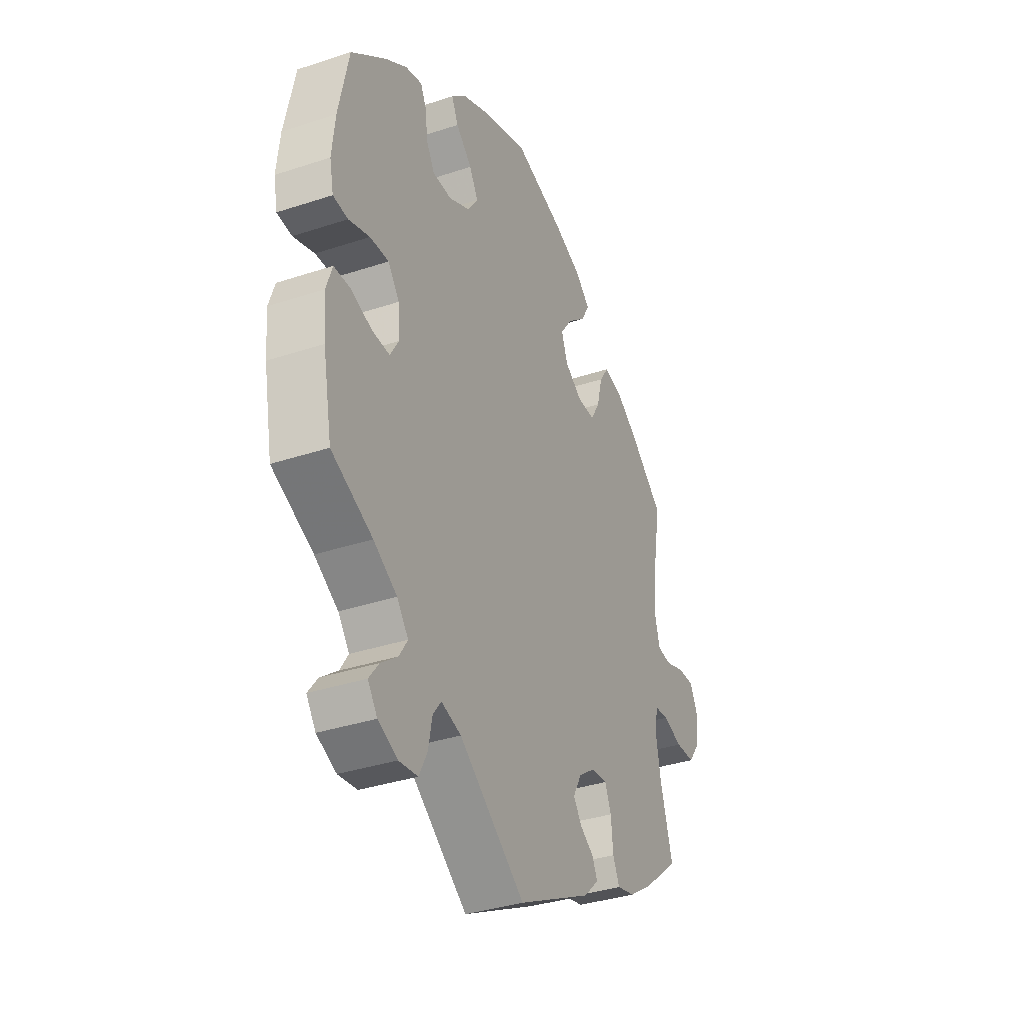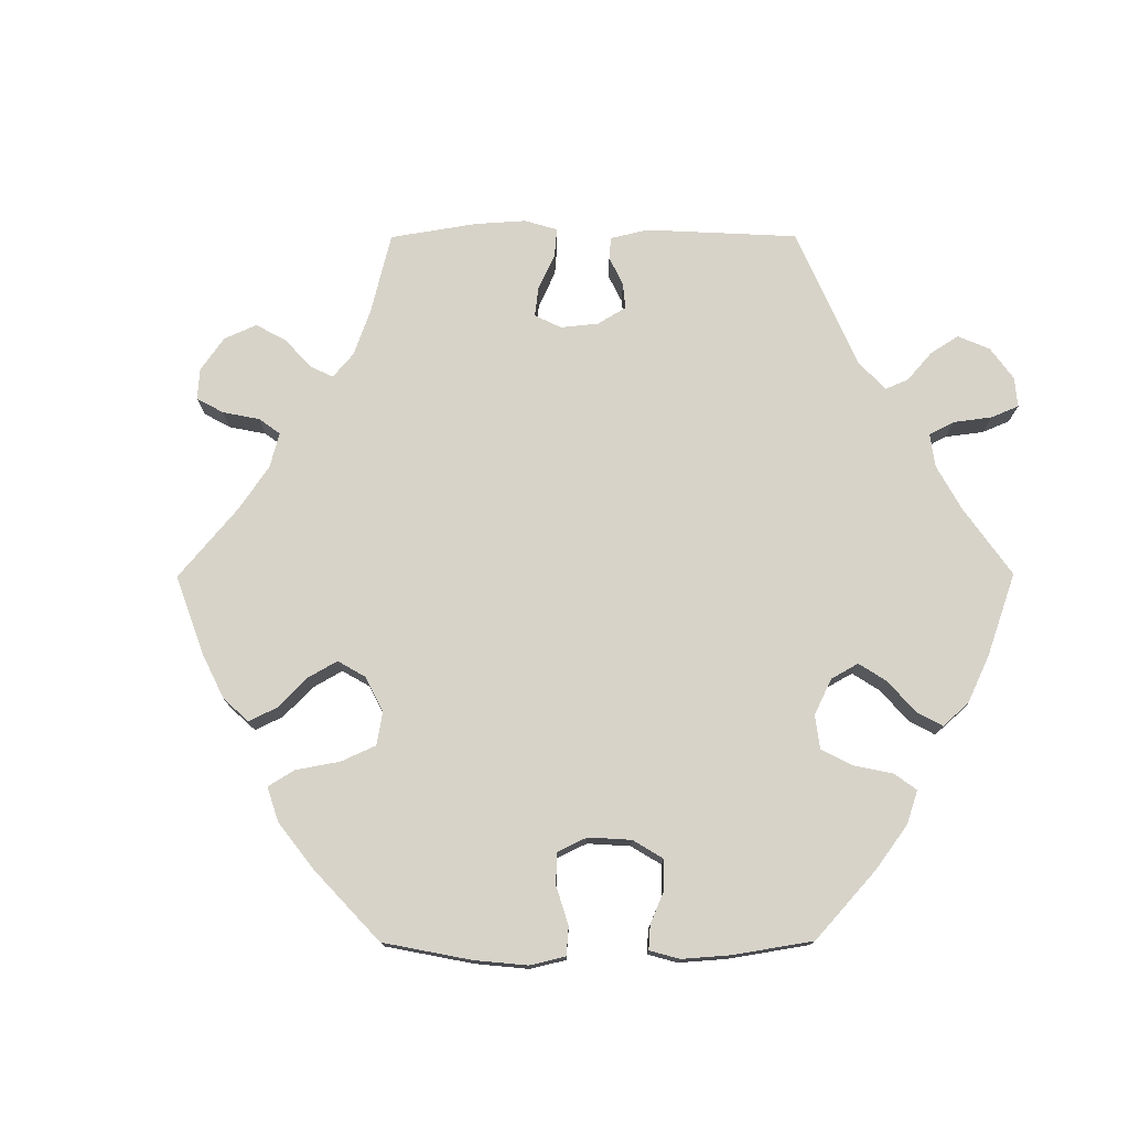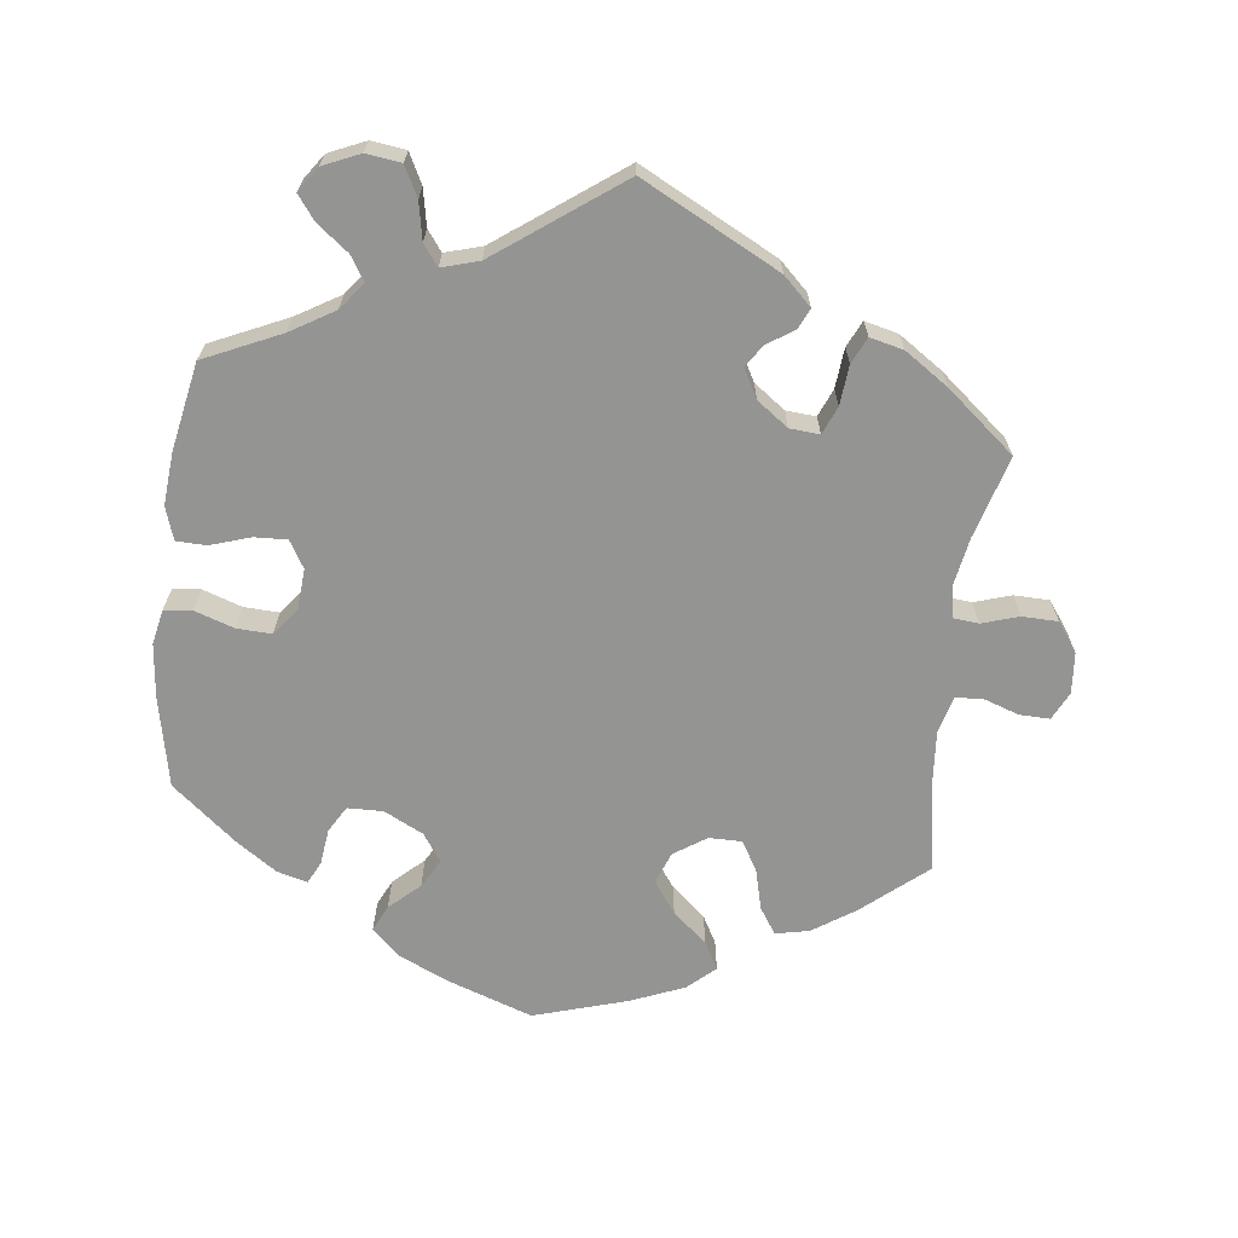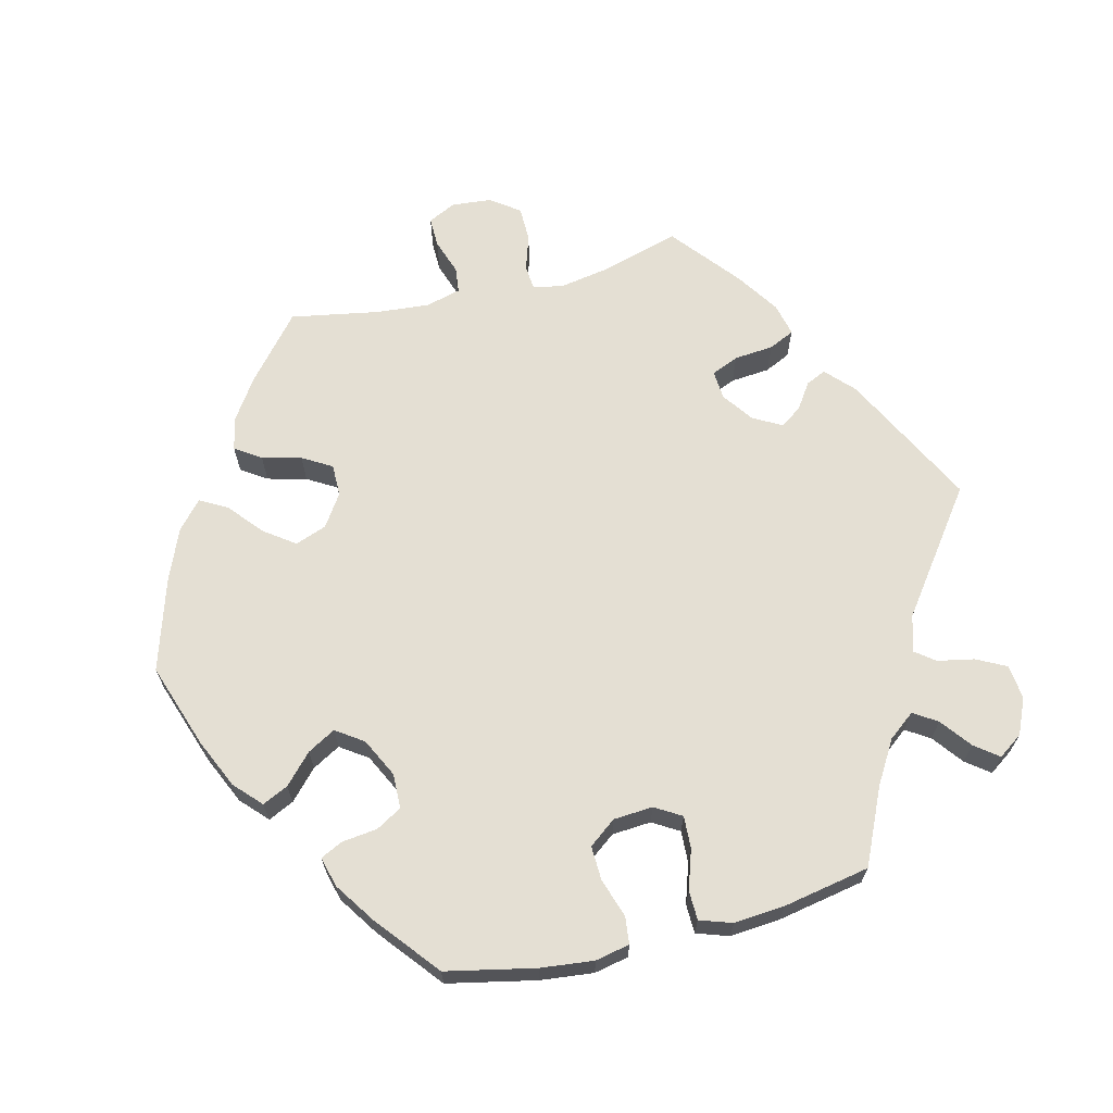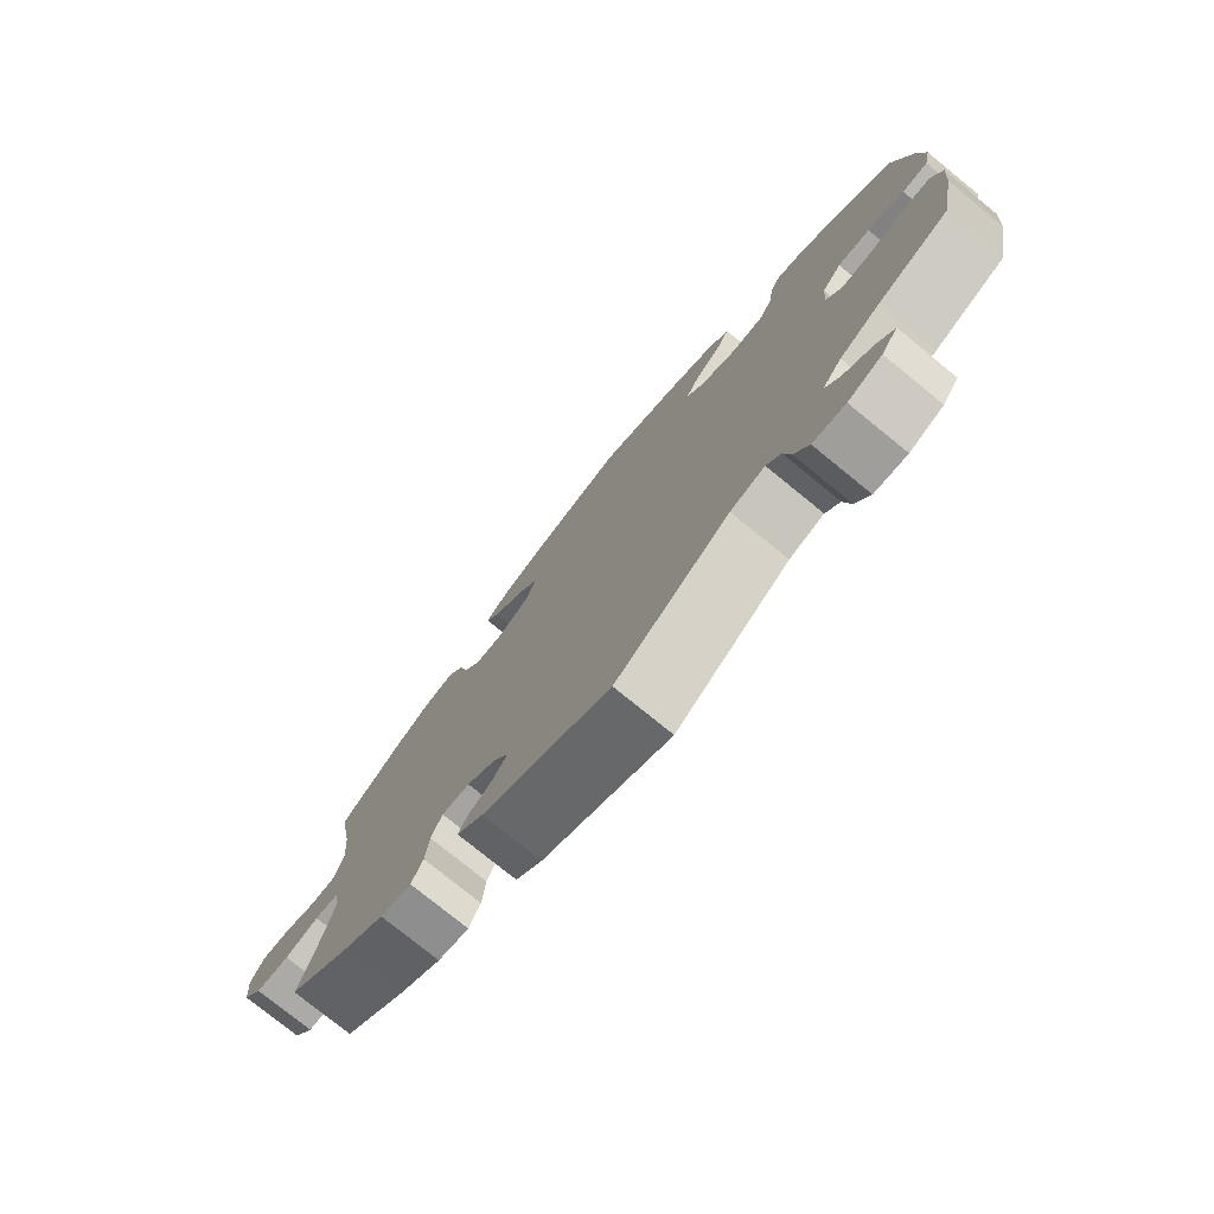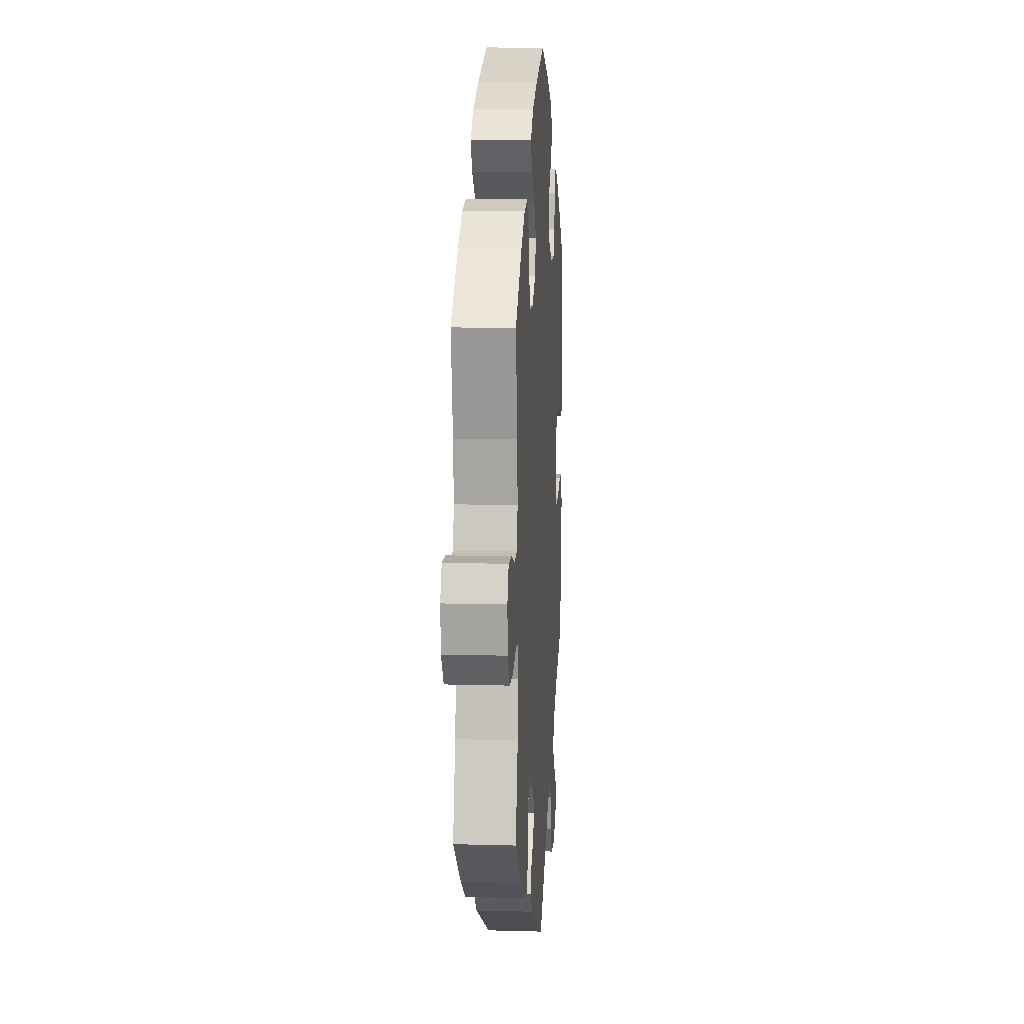
<metadata>
{"format":"obj","ext":"obj","renderer":"f3d","projection":"perspective","resolution":1024,"background":"white","views":[{"elev":-35.6,"azim":113.6,"up":"+Z"},{"elev":76.1,"azim":29.8,"up":"+Y"},{"elev":-67.0,"azim":173.0,"up":"+Y"},{"elev":66.4,"azim":76.2,"up":"+Y"},{"elev":-77.1,"azim":50.9,"up":"+Z"},{"elev":11.1,"azim":-86.1,"up":"+Z"}]}
</metadata>
<code>
v -0.412 0.07 0.364
v -0.355 0.07 0.402
v -0.309 0.07 0.412
v -0.285 0.07 0.376
v -0.271 0.07 0.321
v -0.247 0.07 0.28
v -0.202 0.07 0.28
v -0.157 0.07 0.31
v -0.141 0.07 0.354
v -0.172 0.07 0.397
v -0.219 0.07 0.437
v -0.24 0.07 0.475
v -0.202 0.07 0.509
v -0.129 0.07 0.539
v -0.001 0.07 0.578
v 0.118 0.07 0.537
v 0.186 0.07 0.506
v 0.223 0.07 0.471
v 0.206 0.07 0.435
v 0.165 0.07 0.397
v 0.143 0.07 0.358
v 0.169 0.07 0.32
v 0.223 0.07 0.293
v 0.272 0.07 0.294
v 0.293 0.07 0.33
v 0.299 0.07 0.379
v 0.314 0.07 0.41
v 0.356 0.07 0.399
v 0.412 0.07 0.361
v 0.5 0.07 0.289
v 0.526 0.07 0.165
v 0.534 0.07 0.091
v 0.524 0.07 0.043
v 0.486 0.07 0.039
v 0.432 0.07 0.057
v 0.384 0.07 0.059
v 0.355 0.07 0.021
v 0.351 0.07 -0.034
v 0.373 0.07 -0.071
v 0.418 0.07 -0.069
v 0.473 0.07 -0.051
v 0.514 0.07 -0.052
v 0.529 0.07 -0.097
v 0.523 0.07 -0.168
v 0.5 0.07 -0.289
v 0.395 0.07 -0.337
v 0.335 0.07 -0.373
v 0.306 0.07 -0.41
v 0.327 0.07 -0.443
v 0.37 0.07 -0.476
v 0.395 0.07 -0.509
v 0.371 0.07 -0.543
v 0.321 0.07 -0.565
v 0.273 0.07 -0.559
v 0.252 0.07 -0.518
v 0.242 0.07 -0.467
v 0.221 0.07 -0.439
v 0.17 0.07 -0.454
v 0.001 0.07 -0.578
v -0.188 0.07 -0.481
v -0.227 0.07 -0.444
v -0.214 0.07 -0.416
v -0.178 0.07 -0.392
v -0.157 0.07 -0.362
v -0.179 0.07 -0.322
v -0.222 0.07 -0.291
v -0.263 0.07 -0.288
v -0.279 0.07 -0.326
v -0.284 0.07 -0.381
v -0.301 0.07 -0.417
v -0.347 0.07 -0.406
v -0.407 0.07 -0.366
v -0.501 0.07 -0.289
v -0.469 0.07 -0.177
v -0.457 0.07 -0.11
v -0.465 0.07 -0.067
v -0.5 0.07 -0.064
v -0.55 0.07 -0.08
v -0.599 0.07 -0.079
v -0.628 0.07 -0.039
v -0.633 0.07 0.017
v -0.614 0.07 0.056
v -0.572 0.07 0.055
v -0.522 0.07 0.038
v -0.486 0.07 0.042
v -0.473 0.07 0.091
v -0.479 0.07 0.165
v -0.501 0.07 0.289
v -0.412 0 0.364
v -0.355 0 0.402
v -0.309 0 0.412
v -0.285 0 0.376
v -0.271 0 0.321
v -0.247 0 0.28
v -0.202 0 0.28
v -0.157 0 0.31
v -0.141 0 0.354
v -0.172 0 0.397
v -0.219 0 0.437
v -0.24 0 0.475
v -0.202 0 0.509
v -0.129 0 0.539
v -0.001 0 0.578
v 0.118 0 0.537
v 0.186 0 0.506
v 0.223 0 0.471
v 0.206 0 0.435
v 0.165 0 0.397
v 0.143 0 0.358
v 0.169 0 0.32
v 0.223 0 0.293
v 0.272 0 0.294
v 0.293 0 0.33
v 0.299 0 0.379
v 0.314 0 0.41
v 0.356 0 0.399
v 0.412 0 0.361
v 0.5 0 0.289
v 0.526 0 0.165
v 0.534 0 0.091
v 0.524 0 0.043
v 0.486 0 0.039
v 0.432 0 0.057
v 0.384 0 0.059
v 0.355 0 0.021
v 0.351 0 -0.034
v 0.373 0 -0.071
v 0.418 0 -0.069
v 0.473 0 -0.051
v 0.514 0 -0.052
v 0.529 0 -0.097
v 0.523 0 -0.168
v 0.5 0 -0.289
v 0.395 0 -0.337
v 0.335 0 -0.373
v 0.306 0 -0.41
v 0.327 0 -0.443
v 0.37 0 -0.476
v 0.395 0 -0.509
v 0.371 0 -0.543
v 0.321 0 -0.565
v 0.273 0 -0.559
v 0.252 0 -0.518
v 0.242 0 -0.467
v 0.221 0 -0.439
v 0.17 0 -0.454
v 0.001 0 -0.578
v -0.188 0 -0.481
v -0.227 0 -0.444
v -0.214 0 -0.416
v -0.178 0 -0.392
v -0.157 0 -0.362
v -0.179 0 -0.322
v -0.222 0 -0.291
v -0.263 0 -0.288
v -0.279 0 -0.326
v -0.284 0 -0.381
v -0.301 0 -0.417
v -0.347 0 -0.406
v -0.407 0 -0.366
v -0.501 0 -0.289
v -0.469 0 -0.177
v -0.457 0 -0.11
v -0.465 0 -0.067
v -0.5 0 -0.064
v -0.55 0 -0.08
v -0.599 0 -0.079
v -0.628 0 -0.039
v -0.633 0 0.017
v -0.614 0 0.056
v -0.572 0 0.055
v -0.522 0 0.038
v -0.486 0 0.042
v -0.473 0 0.091
v -0.479 0 0.165
v -0.501 0 0.289
f 87 88 1 2
f 86 87 2 3
f 85 86 3 4
f 81 82 83 84
f 81 84 85
f 80 81 85
f 77 78 79 80
f 76 77 80 85
f 71 72 73 74
f 71 74 75
f 68 69 70 71
f 67 68 71 75
f 66 67 75 76
f 60 61 62 63
f 58 59 60 63
f 57 58 63 64
f 53 54 55 56
f 53 56 57
f 52 53 57
f 49 50 51 52
f 48 49 52 57
f 47 48 57 64
f 43 44 45 46
f 40 41 42 43
f 39 40 43 46
f 38 39 46 47
f 32 33 34 35
f 32 35 36
f 31 32 36
f 30 31 36
f 29 30 36 37
f 25 26 27 28
f 24 25 28 29
f 17 18 19 20
f 17 20 21
f 16 17 21
f 15 16 21
f 14 15 21
f 13 14 21 22
f 10 11 12 13
f 9 10 13 22
f 76 85 4 5
f 65 66 76 5
f 38 47 64 65
f 37 38 65
f 24 29 37 65
f 23 24 65
f 8 9 22 23
f 7 8 23 65
f 6 7 65
f 5 6 65
f 90 89 176 175
f 91 90 175 174
f 92 91 174 173
f 172 171 170 169
f 173 172 169
f 173 169 168
f 168 167 166 165
f 173 168 165 164
f 162 161 160 159
f 163 162 159
f 159 158 157 156
f 163 159 156 155
f 164 163 155 154
f 151 150 149 148
f 151 148 147 146
f 152 151 146 145
f 144 143 142 141
f 145 144 141
f 145 141 140
f 140 139 138 137
f 145 140 137 136
f 152 145 136 135
f 134 133 132 131
f 131 130 129 128
f 134 131 128 127
f 135 134 127 126
f 123 122 121 120
f 124 123 120
f 124 120 119
f 124 119 118
f 125 124 118 117
f 116 115 114 113
f 117 116 113 112
f 108 107 106 105
f 109 108 105
f 109 105 104
f 109 104 103
f 109 103 102
f 110 109 102 101
f 101 100 99 98
f 110 101 98 97
f 93 92 173 164
f 93 164 154 153
f 153 152 135 126
f 153 126 125
f 153 125 117 112
f 153 112 111
f 111 110 97 96
f 153 111 96 95
f 153 95 94
f 153 94 93
f 1 89 90 2
f 2 90 91 3
f 3 91 92 4
f 4 92 93 5
f 5 93 94 6
f 6 94 95 7
f 7 95 96 8
f 8 96 97 9
f 9 97 98 10
f 10 98 99 11
f 11 99 100 12
f 12 100 101 13
f 13 101 102 14
f 14 102 103 15
f 15 103 104 16
f 16 104 105 17
f 17 105 106 18
f 18 106 107 19
f 19 107 108 20
f 20 108 109 21
f 21 109 110 22
f 22 110 111 23
f 23 111 112 24
f 24 112 113 25
f 25 113 114 26
f 26 114 115 27
f 27 115 116 28
f 28 116 117 29
f 29 117 118 30
f 30 118 119 31
f 31 119 120 32
f 32 120 121 33
f 33 121 122 34
f 34 122 123 35
f 35 123 124 36
f 36 124 125 37
f 37 125 126 38
f 38 126 127 39
f 39 127 128 40
f 40 128 129 41
f 41 129 130 42
f 42 130 131 43
f 43 131 132 44
f 44 132 133 45
f 45 133 134 46
f 46 134 135 47
f 47 135 136 48
f 48 136 137 49
f 49 137 138 50
f 50 138 139 51
f 51 139 140 52
f 52 140 141 53
f 53 141 142 54
f 54 142 143 55
f 55 143 144 56
f 56 144 145 57
f 57 145 146 58
f 58 146 147 59
f 59 147 148 60
f 60 148 149 61
f 61 149 150 62
f 62 150 151 63
f 63 151 152 64
f 64 152 153 65
f 65 153 154 66
f 66 154 155 67
f 67 155 156 68
f 68 156 157 69
f 69 157 158 70
f 70 158 159 71
f 71 159 160 72
f 72 160 161 73
f 73 161 162 74
f 74 162 163 75
f 75 163 164 76
f 76 164 165 77
f 77 165 166 78
f 78 166 167 79
f 79 167 168 80
f 80 168 169 81
f 81 169 170 82
f 82 170 171 83
f 83 171 172 84
f 84 172 173 85
f 85 173 174 86
f 86 174 175 87
f 87 175 176 88
f 88 176 89 1

</code>
